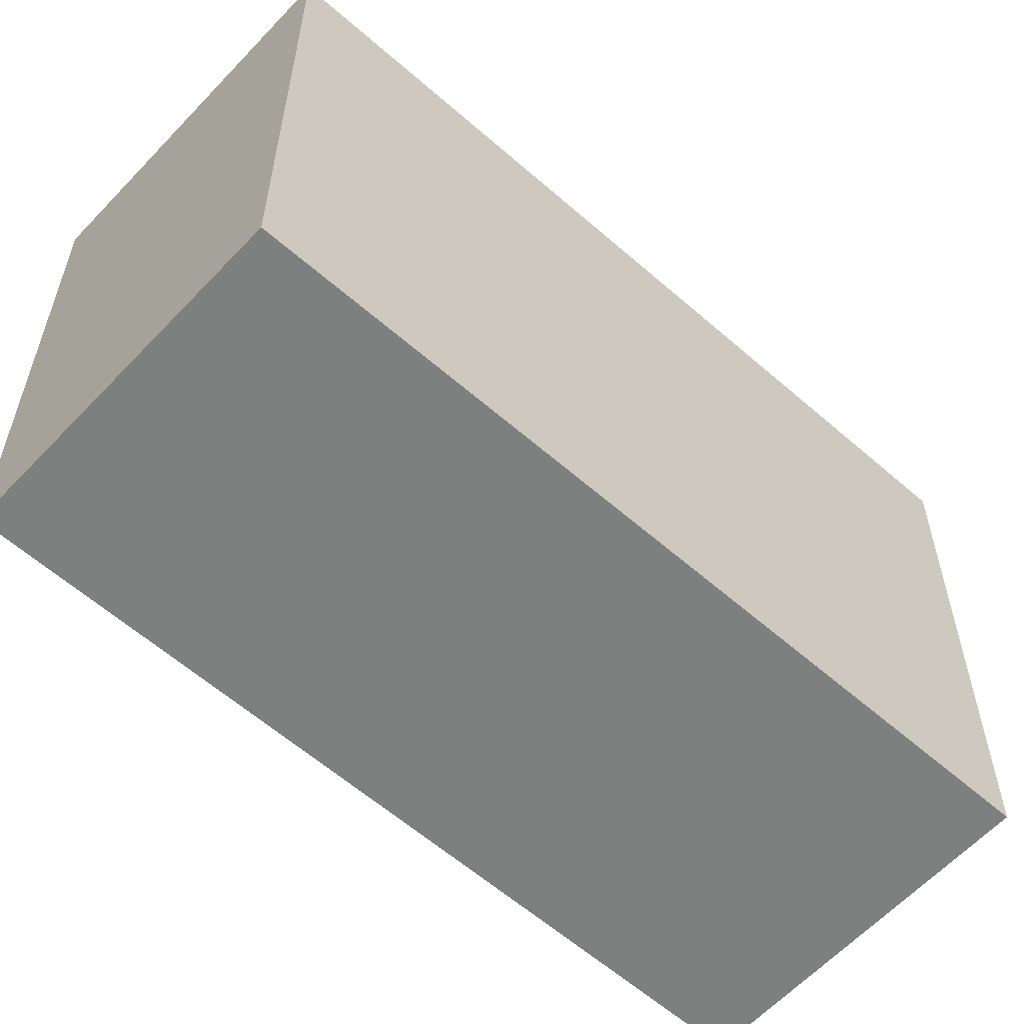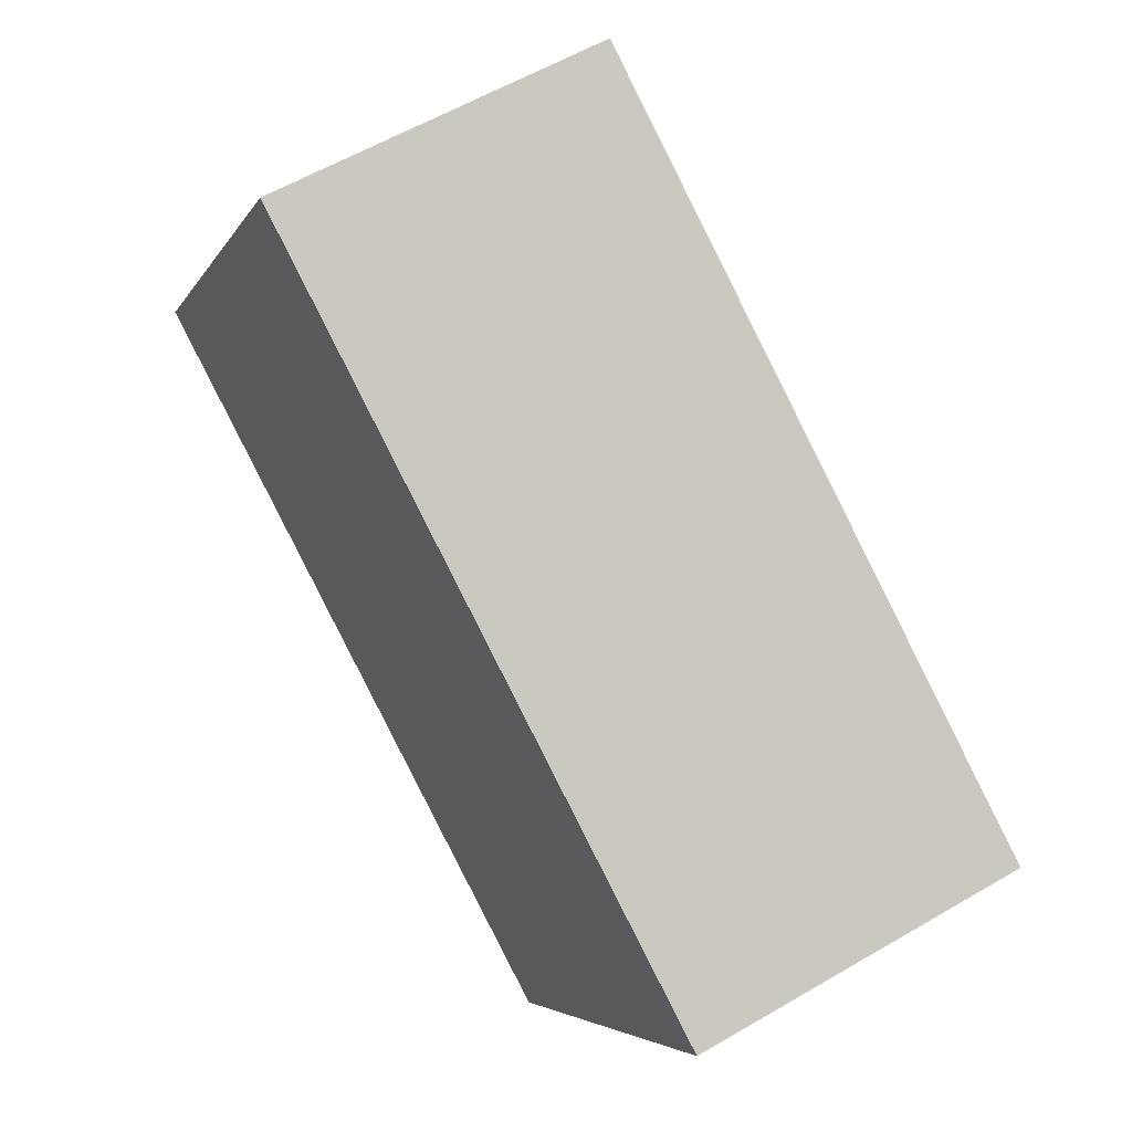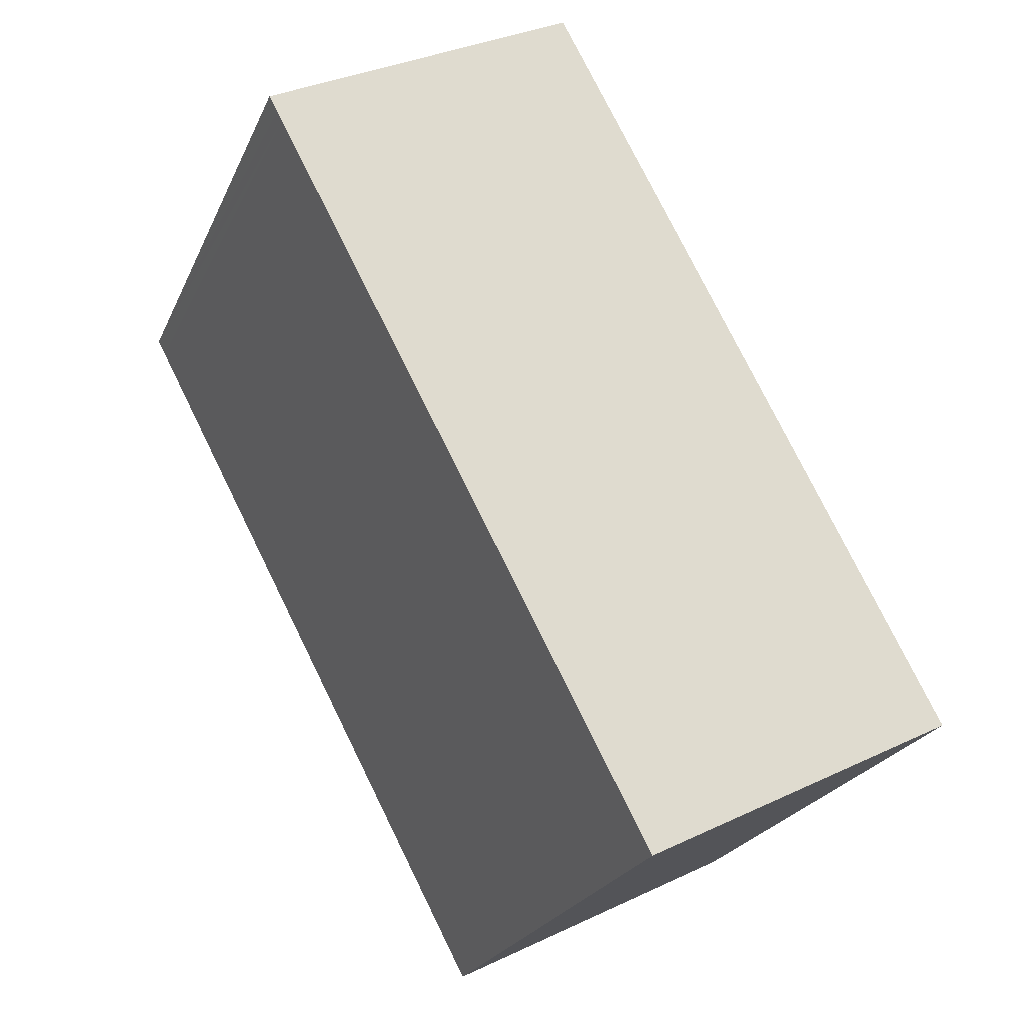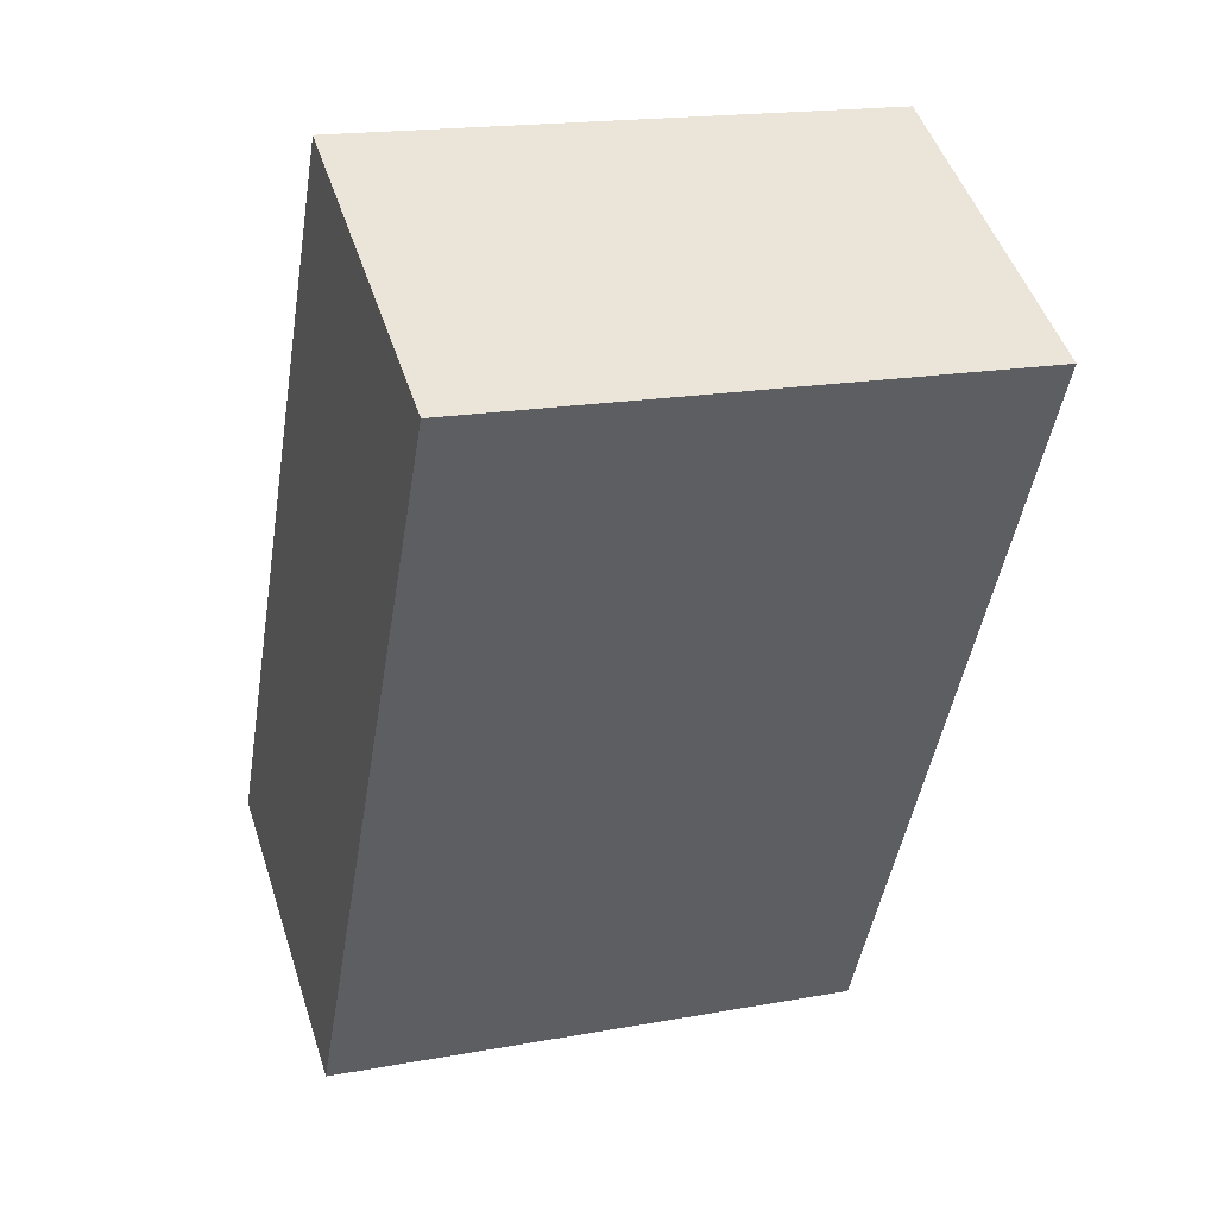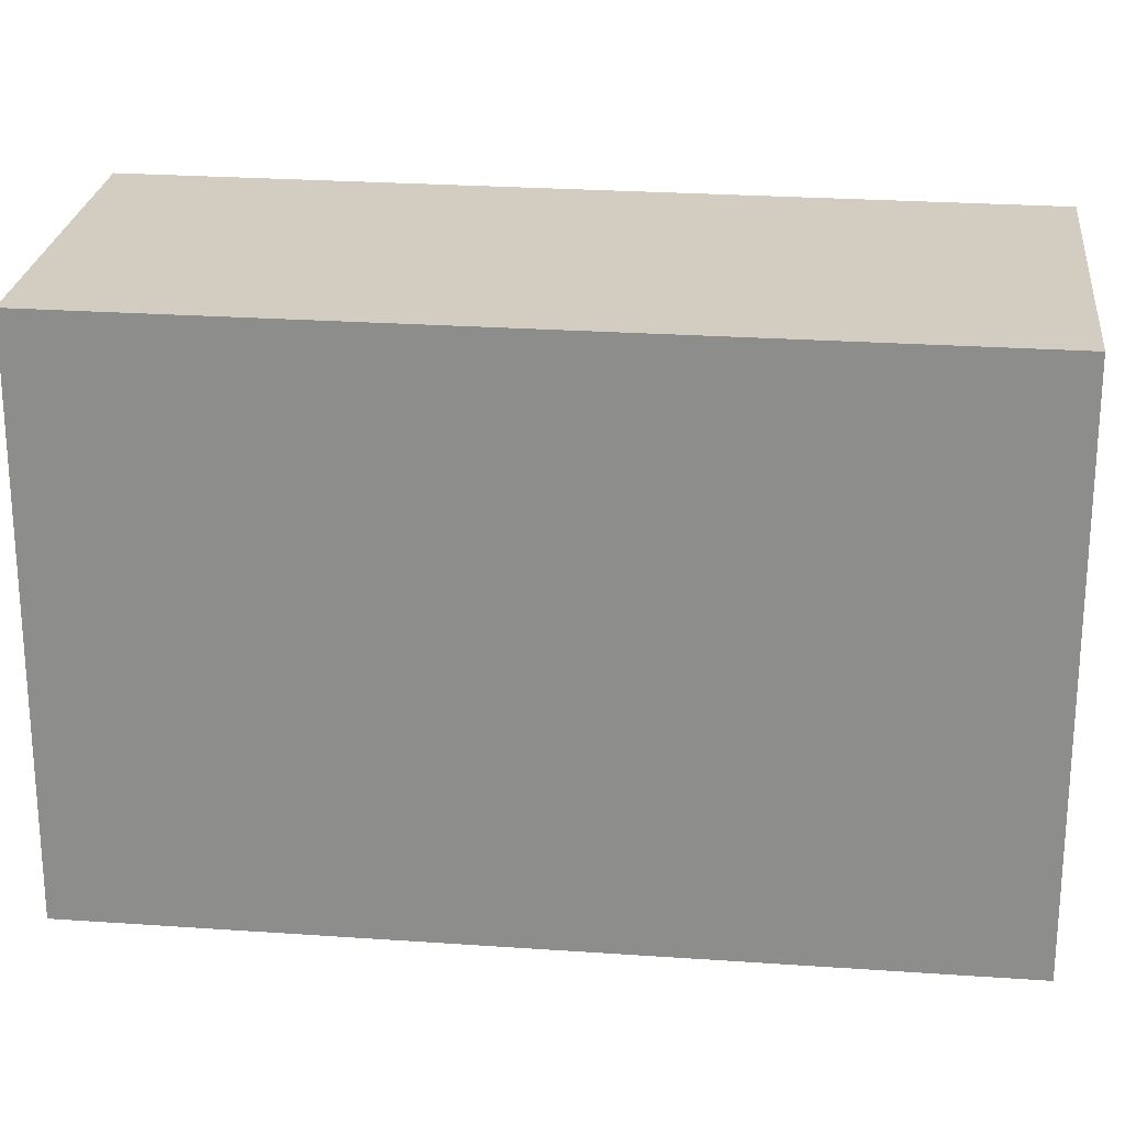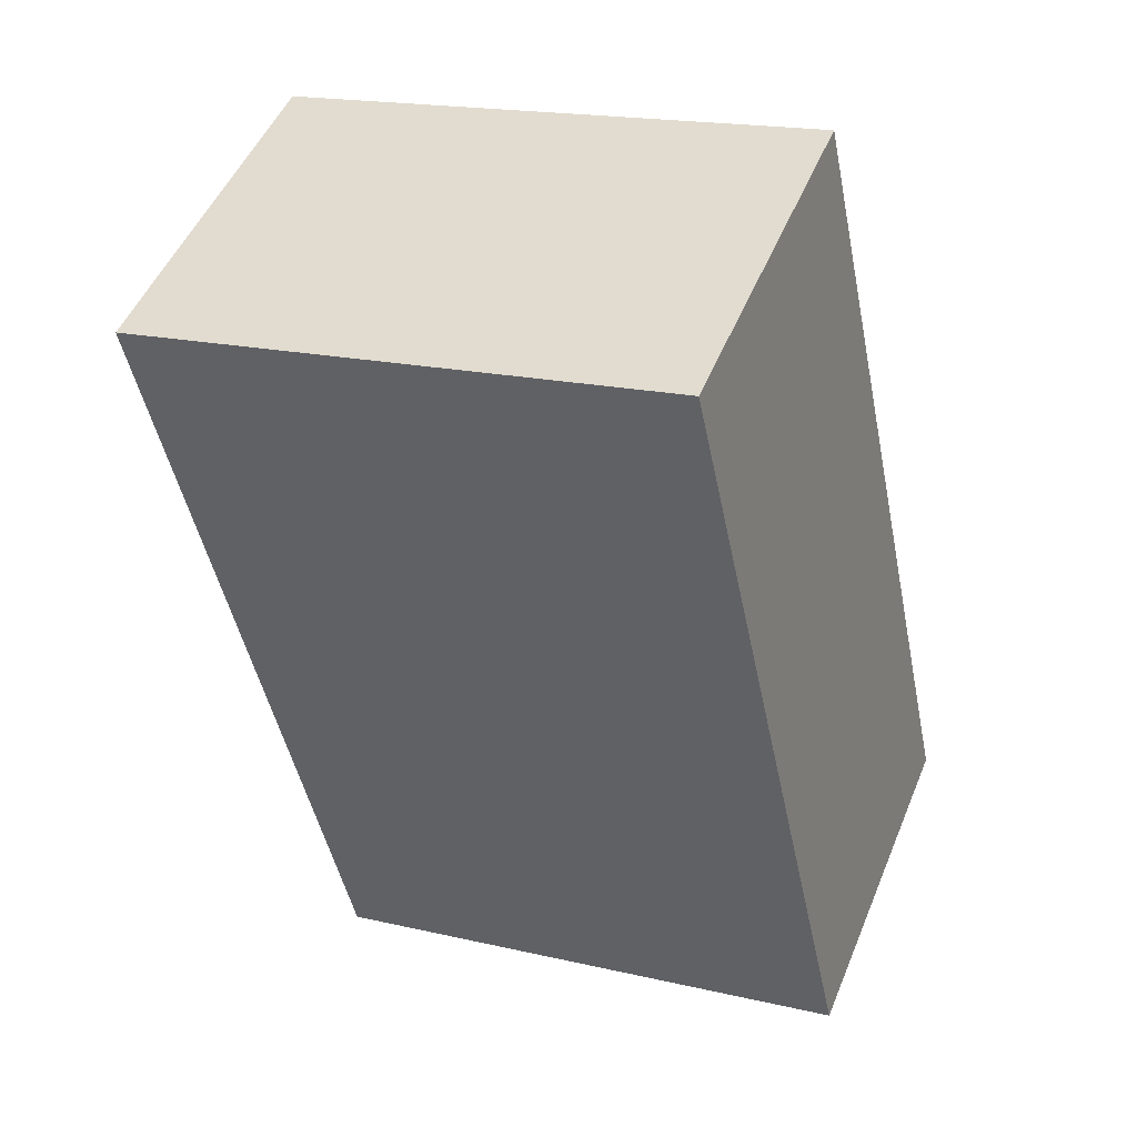
<metadata>
{"format":"obj","ext":"obj","renderer":"f3d","projection":"perspective","resolution":1024,"background":"white","views":[{"elev":-59.6,"azim":-160.0,"up":"+Y"},{"elev":-4.9,"azim":-16.5,"up":"+Z"},{"elev":-23.9,"azim":-19.7,"up":"+Z"},{"elev":18.0,"azim":-109.6,"up":"+Z"},{"elev":24.5,"azim":68.7,"up":"+Y"},{"elev":18.2,"azim":-65.6,"up":"+Z"}]}
</metadata>
<code>
v  0.188 7.59 -0.353
v  9.842 7.59 -8.023
v  5.46 7.59 -10.26
v  0.116 7.59 -0.217
v  0 7.59 4.648e-16
v  4.47 7.59 2.124
v  4.368 7.59 2.317
v  5.46 6.28e-16 -10.26
v  0.188 2.162e-17 -0.353
v  0.116 1.329e-17 -0.217
v  0 0 0
v  4.368 -1.419e-16 2.317
v  9.842 4.913e-16 -8.023
v  4.47 -1.301e-16 2.124
g defaultobject
f 1 2 3
f 2 1 4
f 2 4 5
f 2 5 6
f 6 5 7
f 8 1 3
f 1 8 9
f 1 9 4
f 4 9 5
f 5 9 10
f 5 10 11
f 11 7 5
f 7 11 12
f 12 6 7
f 6 12 2
f 2 12 13
f 13 12 14
f 13 3 2
f 3 13 8
f 10 12 11
f 12 10 9
f 12 9 8
f 12 8 14
f 14 8 13

</code>
